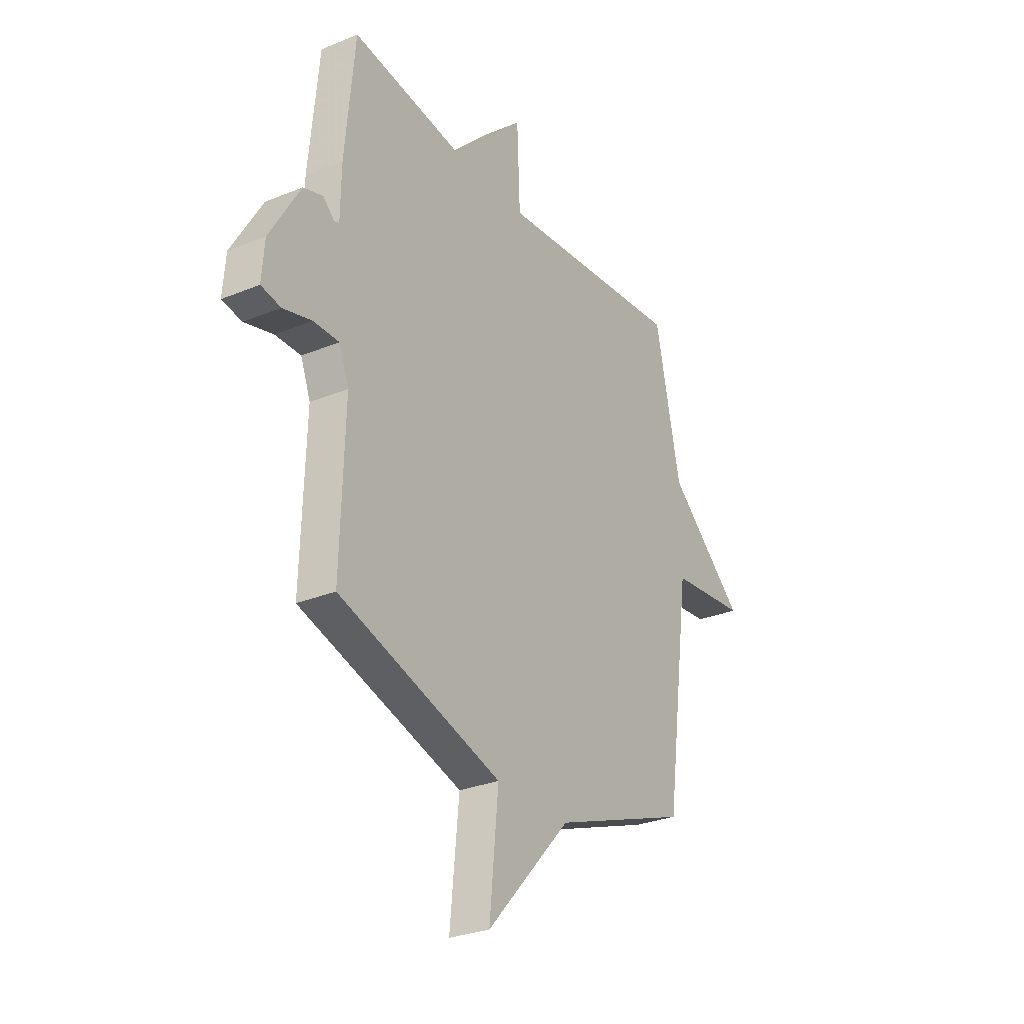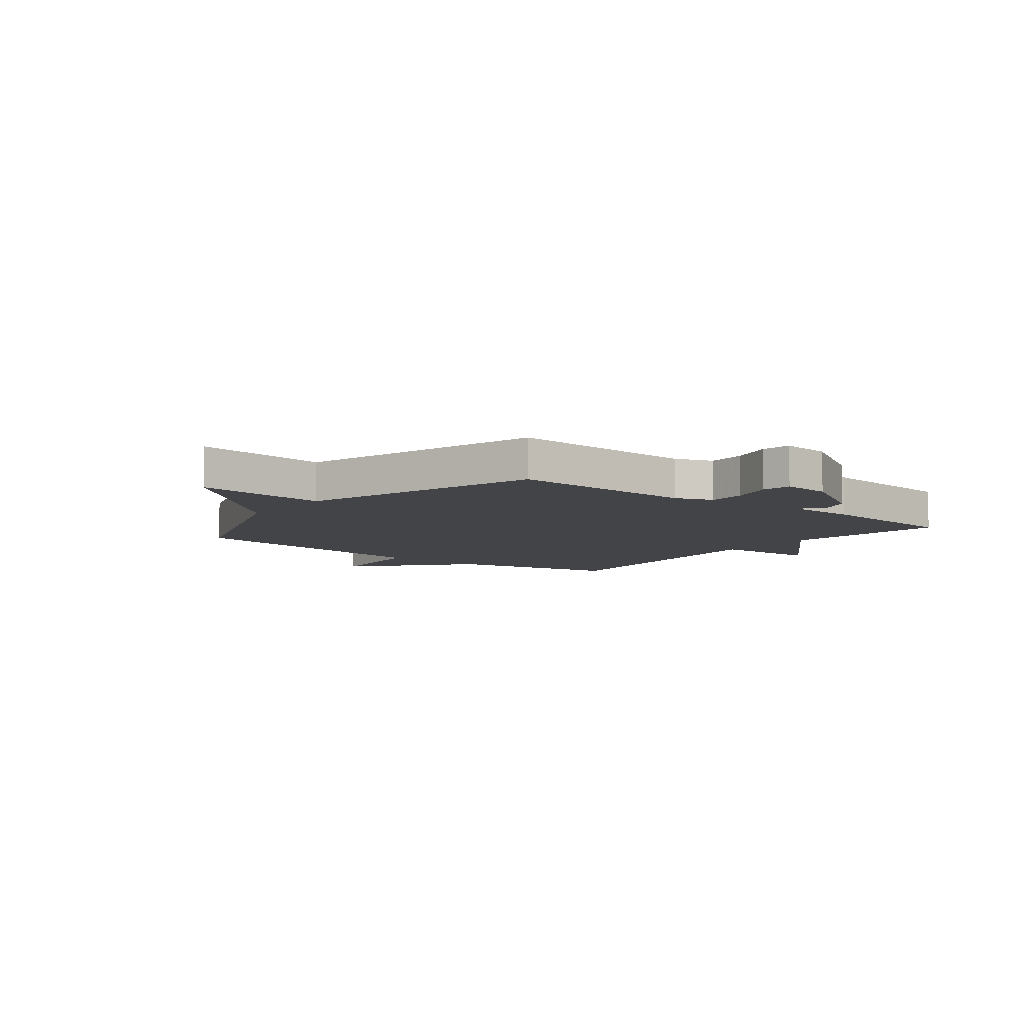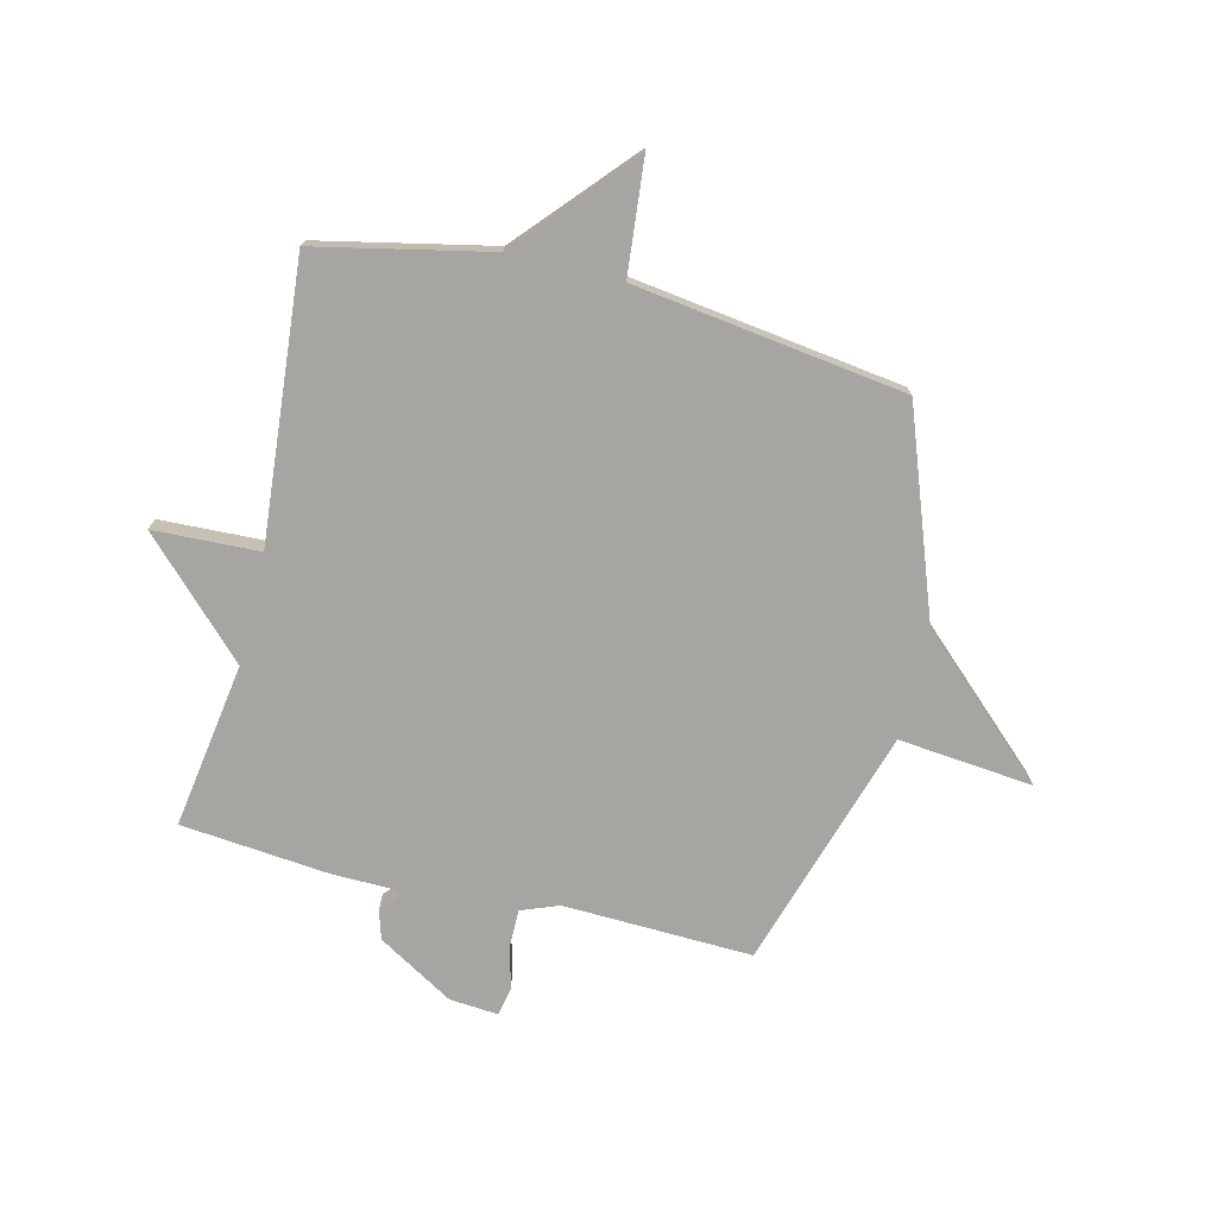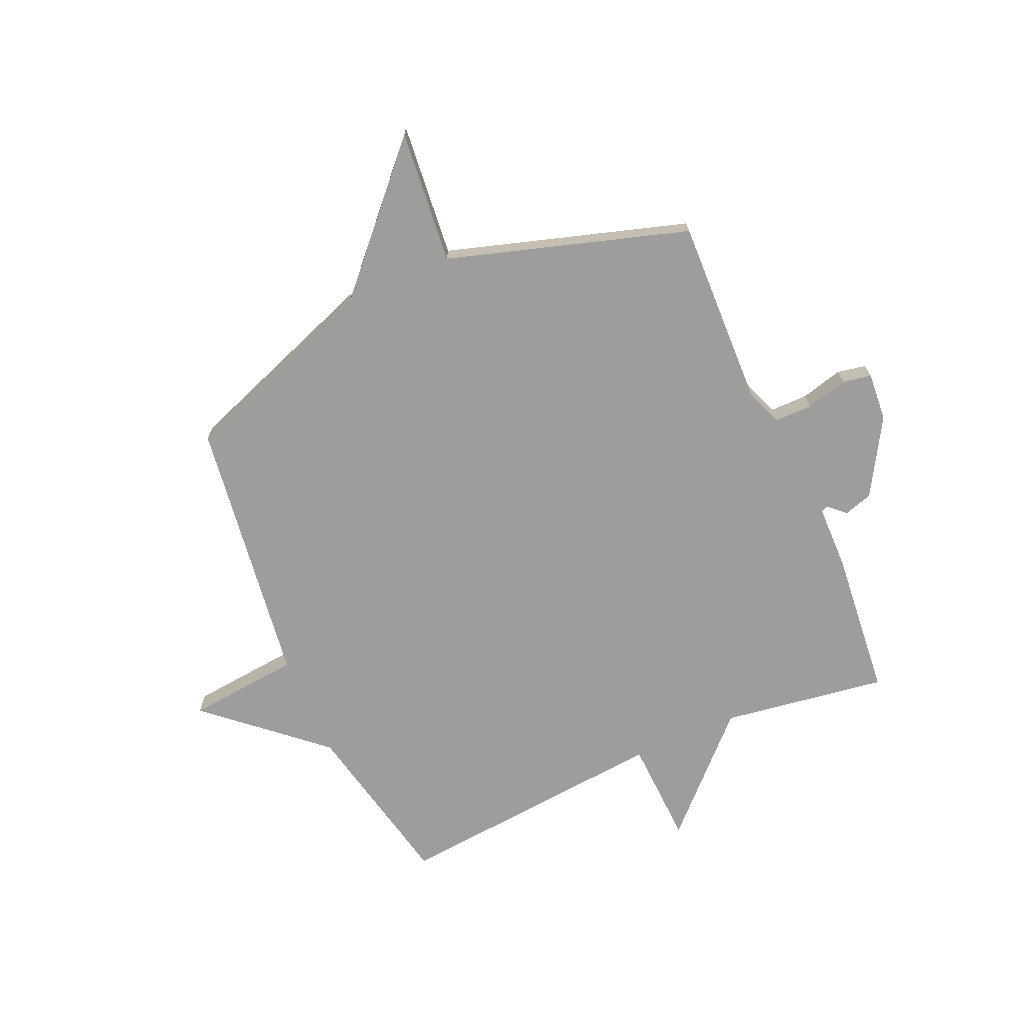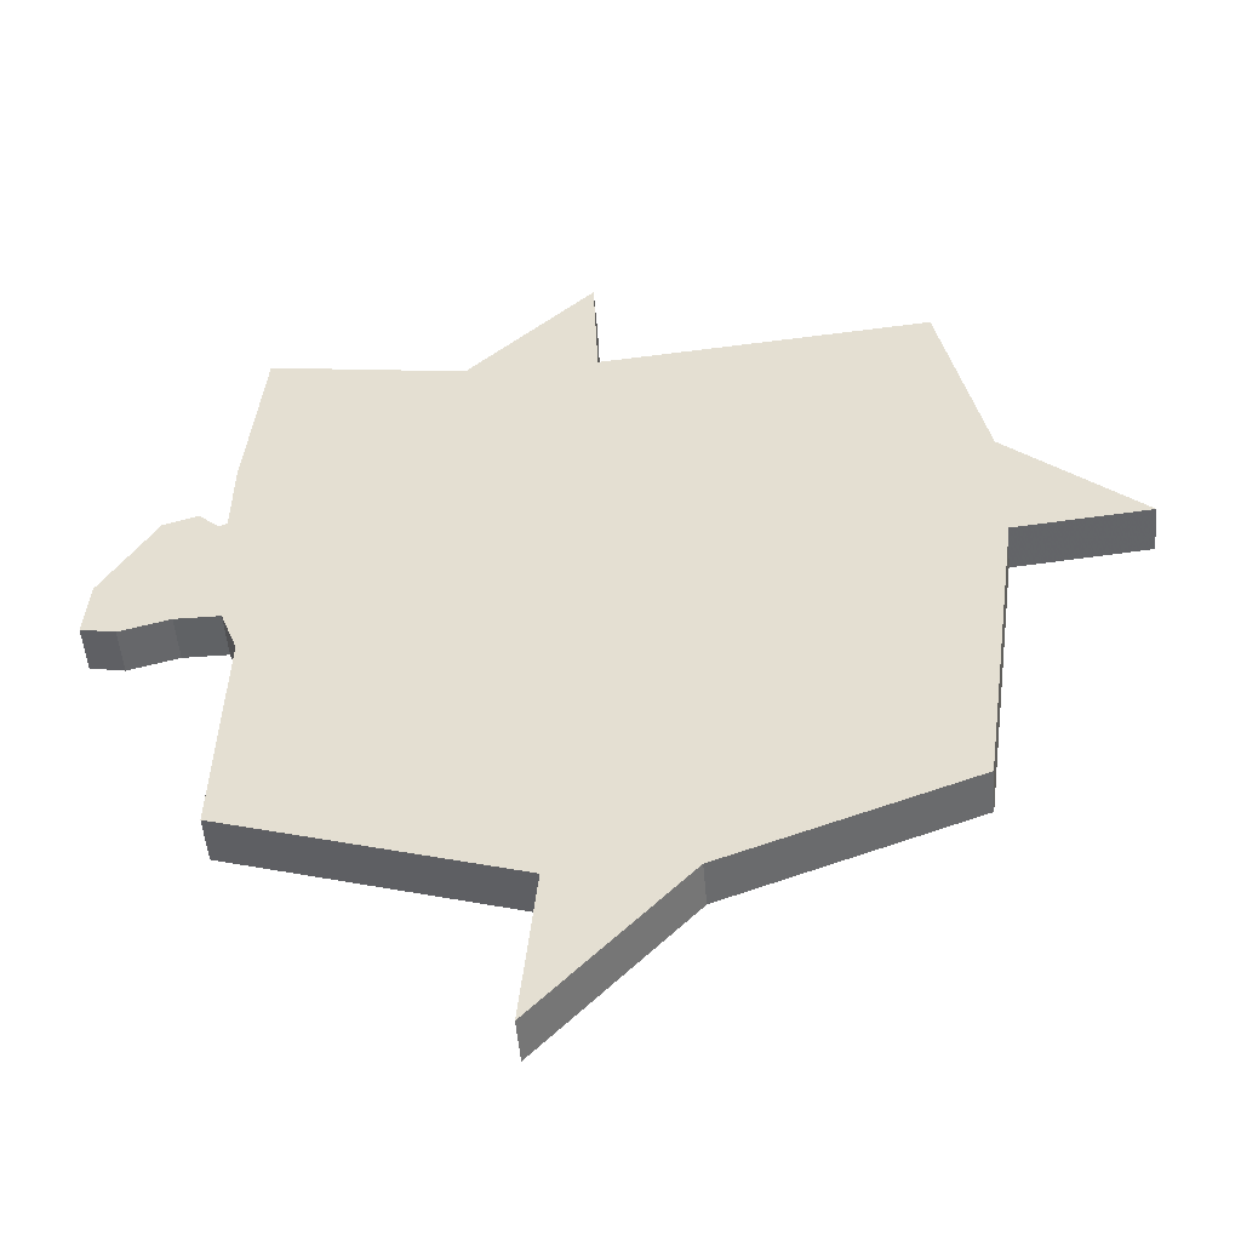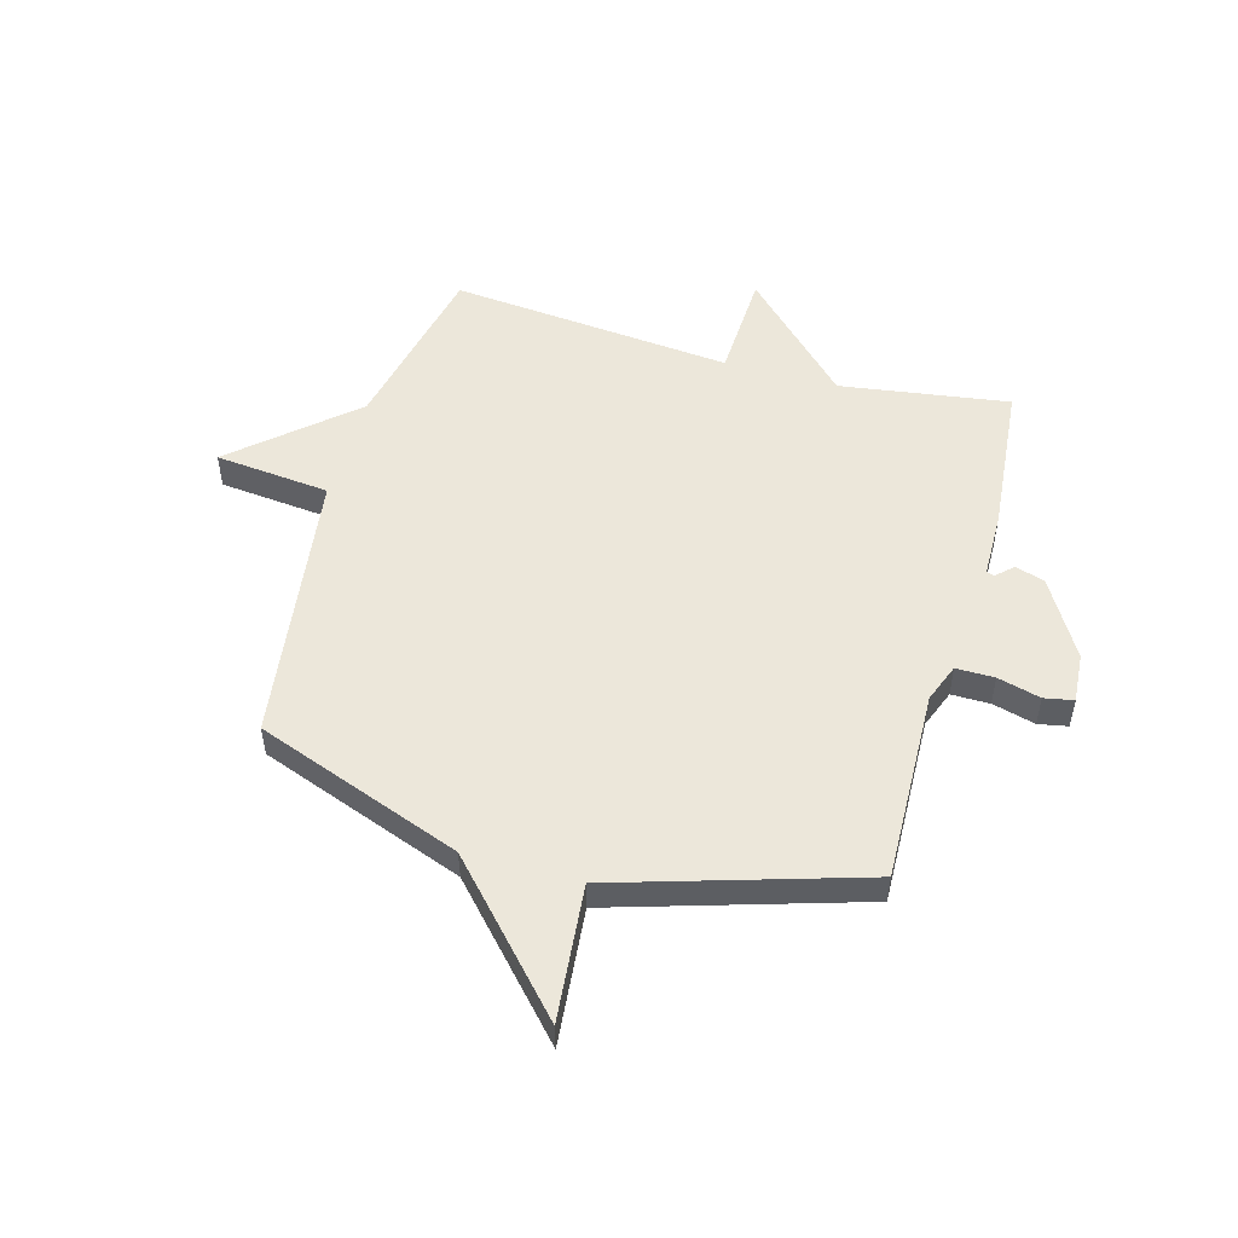
<metadata>
{"format":"obj","ext":"obj","renderer":"f3d","projection":"perspective","resolution":1024,"background":"white","views":[{"elev":-28.7,"azim":-58.4,"up":"+Z"},{"elev":-7.8,"azim":-128.3,"up":"+Y"},{"elev":-73.9,"azim":76.2,"up":"+Y"},{"elev":-70.7,"azim":-156.2,"up":"+Y"},{"elev":-50.5,"azim":4.8,"up":"+Z"},{"elev":52.0,"azim":-164.2,"up":"+Y"}]}
</metadata>
<code>
v 0.5 0.07 0.5
v 0.567 0.07 0.188
v 0.771 0.07 0.008
v 0.567 0.07 -0.012
v 0.5 0.07 -0.5
v 0.134 0.07 -0.634
v -0.09 0.07 -0.876
v -0.066 0.07 -0.634
v -0.5 0.07 -0.5
v -0.489 0.07 -0.16
v -0.515 0.07 -0.092
v -0.583 0.07 -0.092
v -0.659 0.07 -0.112
v -0.711 0.07 -0.102
v -0.704 0.07 -0.014
v -0.623 0.07 0.123
v -0.571 0.07 0.139
v -0.541 0.07 0.111
v -0.528 0.07 0.116
v -0.526 0.07 0.233
v -0.5 0.07 0.5
v -0.201 0.07 0.455
v -0.009 0.07 0.646
v -0.001 0.07 0.455
v 0.5 0 0.5
v 0.567 0 0.188
v 0.771 0 0.008
v 0.567 0 -0.012
v 0.5 0 -0.5
v 0.134 0 -0.634
v -0.09 0 -0.876
v -0.066 0 -0.634
v -0.5 0 -0.5
v -0.489 0 -0.16
v -0.515 0 -0.092
v -0.583 0 -0.092
v -0.659 0 -0.112
v -0.711 0 -0.102
v -0.704 0 -0.014
v -0.623 0 0.123
v -0.571 0 0.139
v -0.541 0 0.111
v -0.528 0 0.116
v -0.526 0 0.233
v -0.5 0 0.5
v -0.201 0 0.455
v -0.009 0 0.646
v -0.001 0 0.455
f 22 23 24
f 19 20 21 22
f 19 22 24
f 16 17 18
f 15 16 18
f 14 15 18
f 13 14 18
f 12 13 18
f 11 12 18 19
f 24 1 2
f 19 24 2
f 11 19 2
f 10 11 2
f 6 7 8
f 9 10 2
f 8 9 2
f 6 8 2
f 5 6 2
f 4 5 2
f 2 3 4
f 48 47 46
f 46 45 44 43
f 48 46 43
f 42 41 40
f 42 40 39
f 42 39 38
f 42 38 37
f 42 37 36
f 43 42 36 35
f 26 25 48
f 26 48 43
f 26 43 35
f 26 35 34
f 32 31 30
f 26 34 33
f 26 33 32
f 26 32 30
f 26 30 29
f 26 29 28
f 28 27 26
f 1 25 26 2
f 2 26 27 3
f 3 27 28 4
f 4 28 29 5
f 5 29 30 6
f 6 30 31 7
f 7 31 32 8
f 8 32 33 9
f 9 33 34 10
f 10 34 35 11
f 11 35 36 12
f 12 36 37 13
f 13 37 38 14
f 14 38 39 15
f 15 39 40 16
f 16 40 41 17
f 17 41 42 18
f 18 42 43 19
f 19 43 44 20
f 20 44 45 21
f 21 45 46 22
f 22 46 47 23
f 23 47 48 24
f 24 48 25 1

</code>
